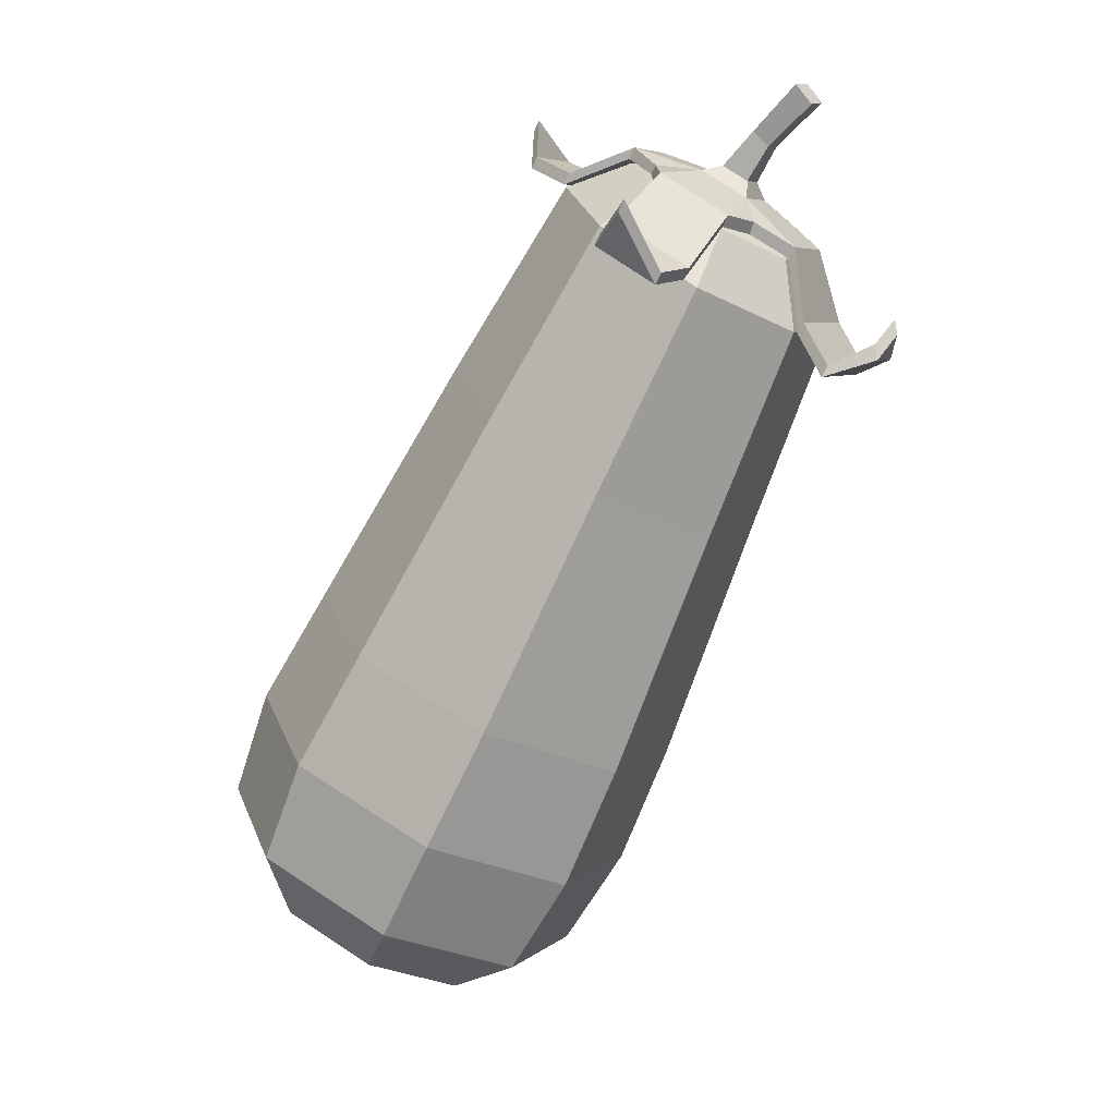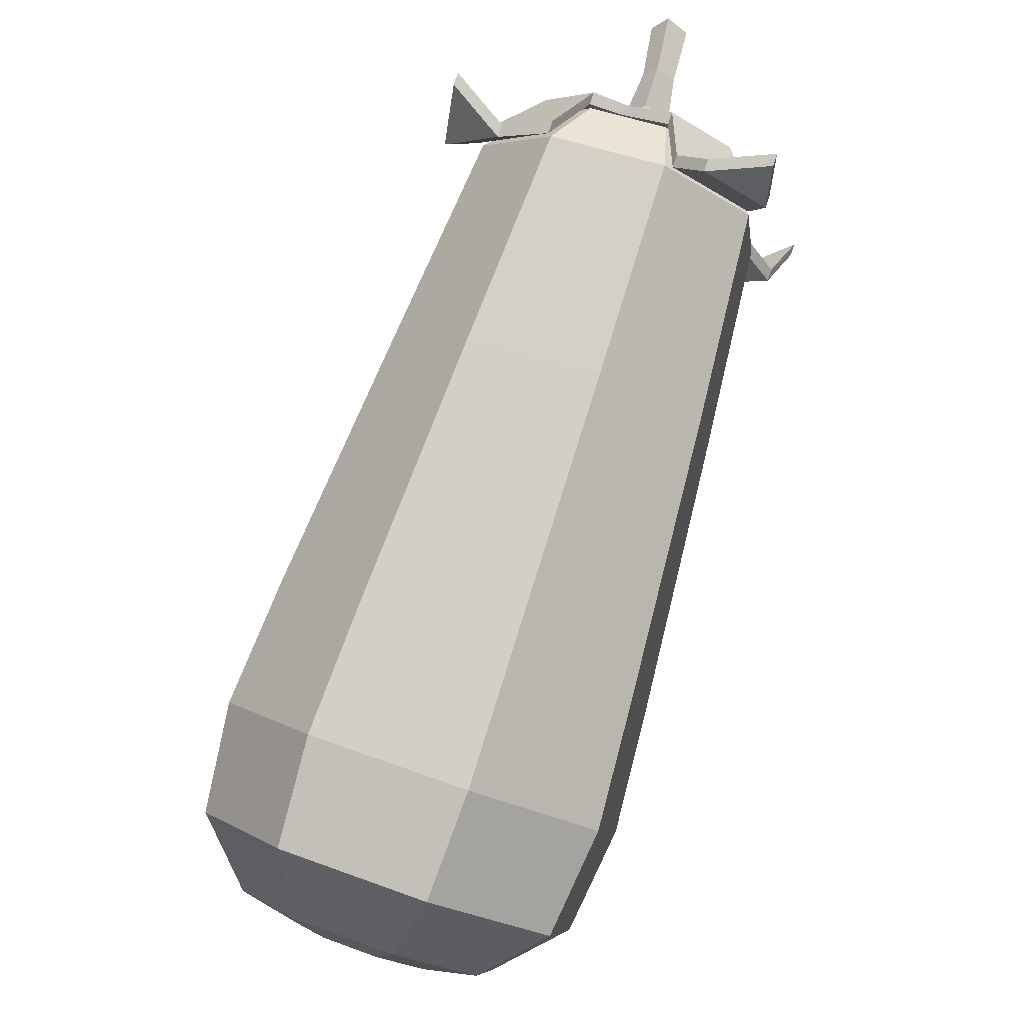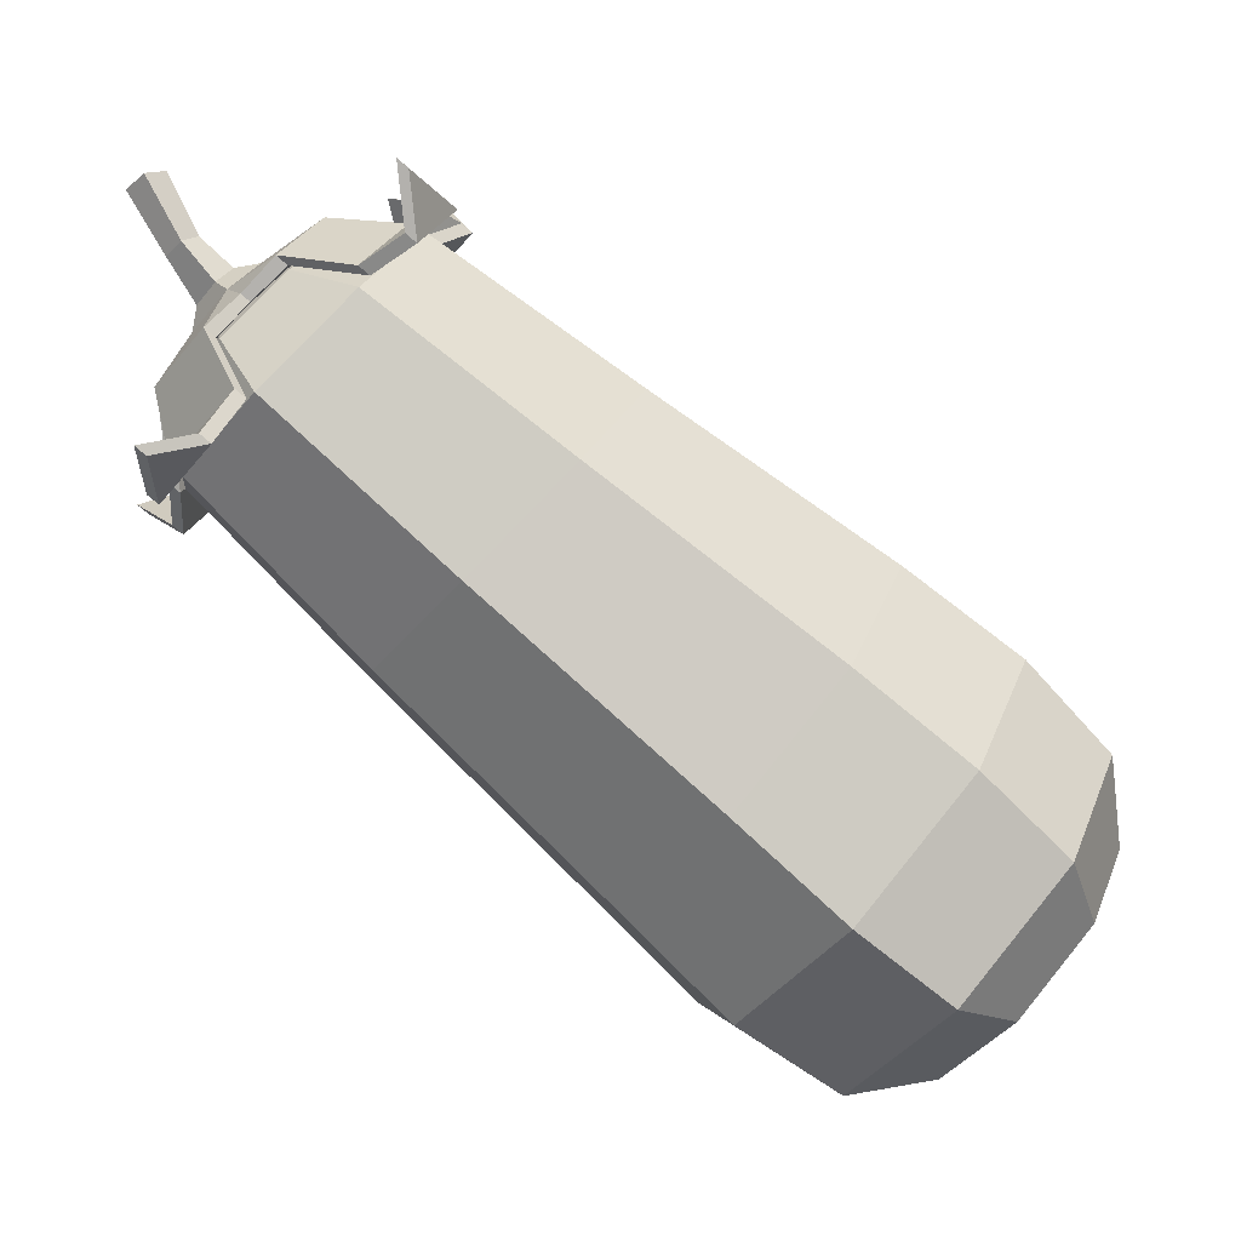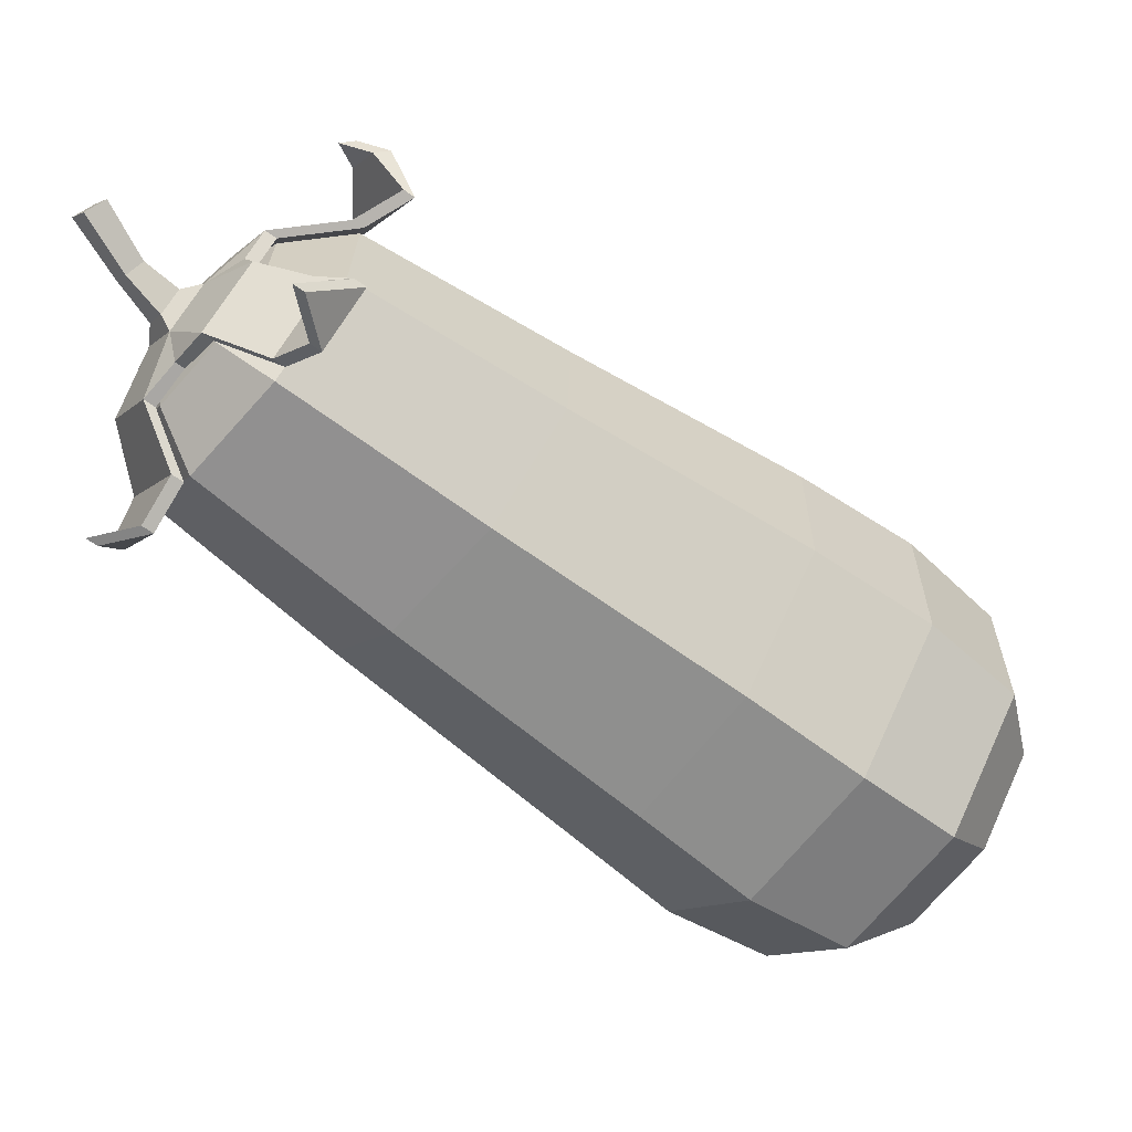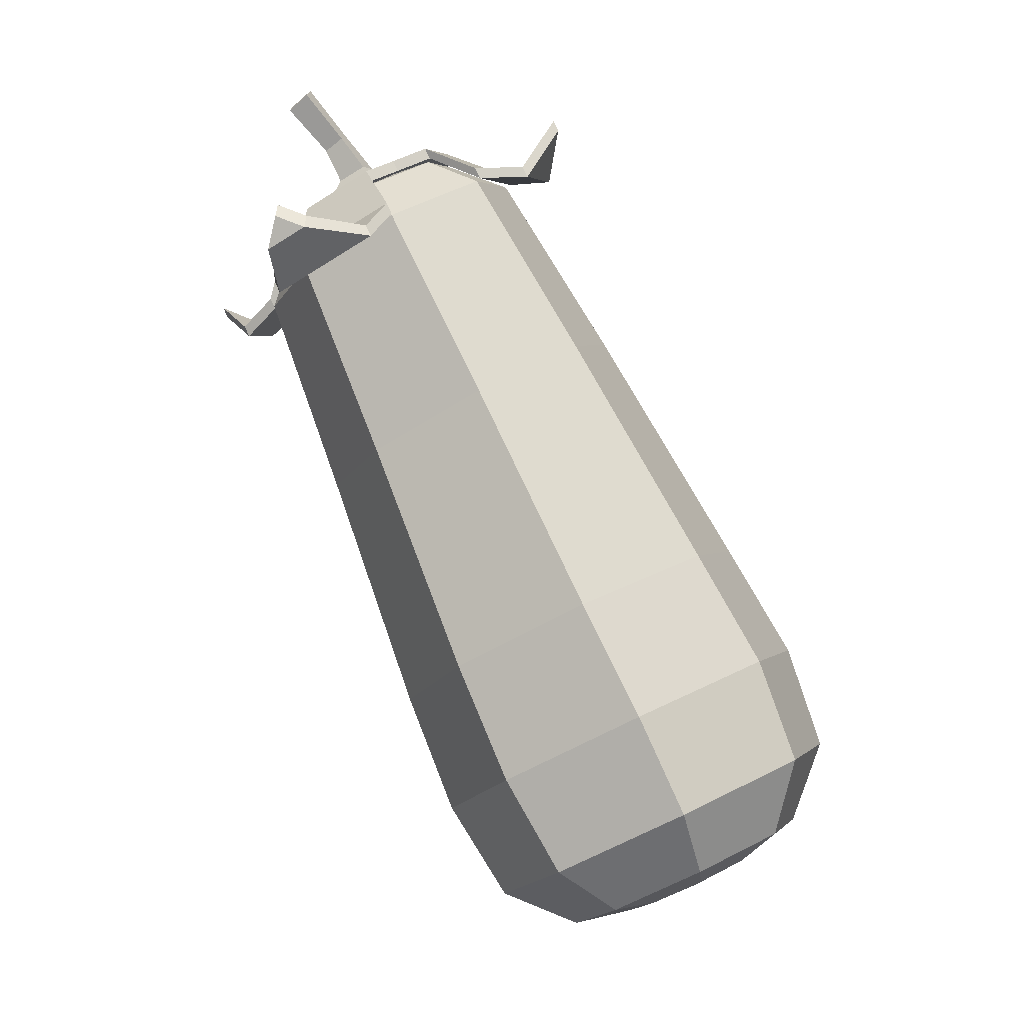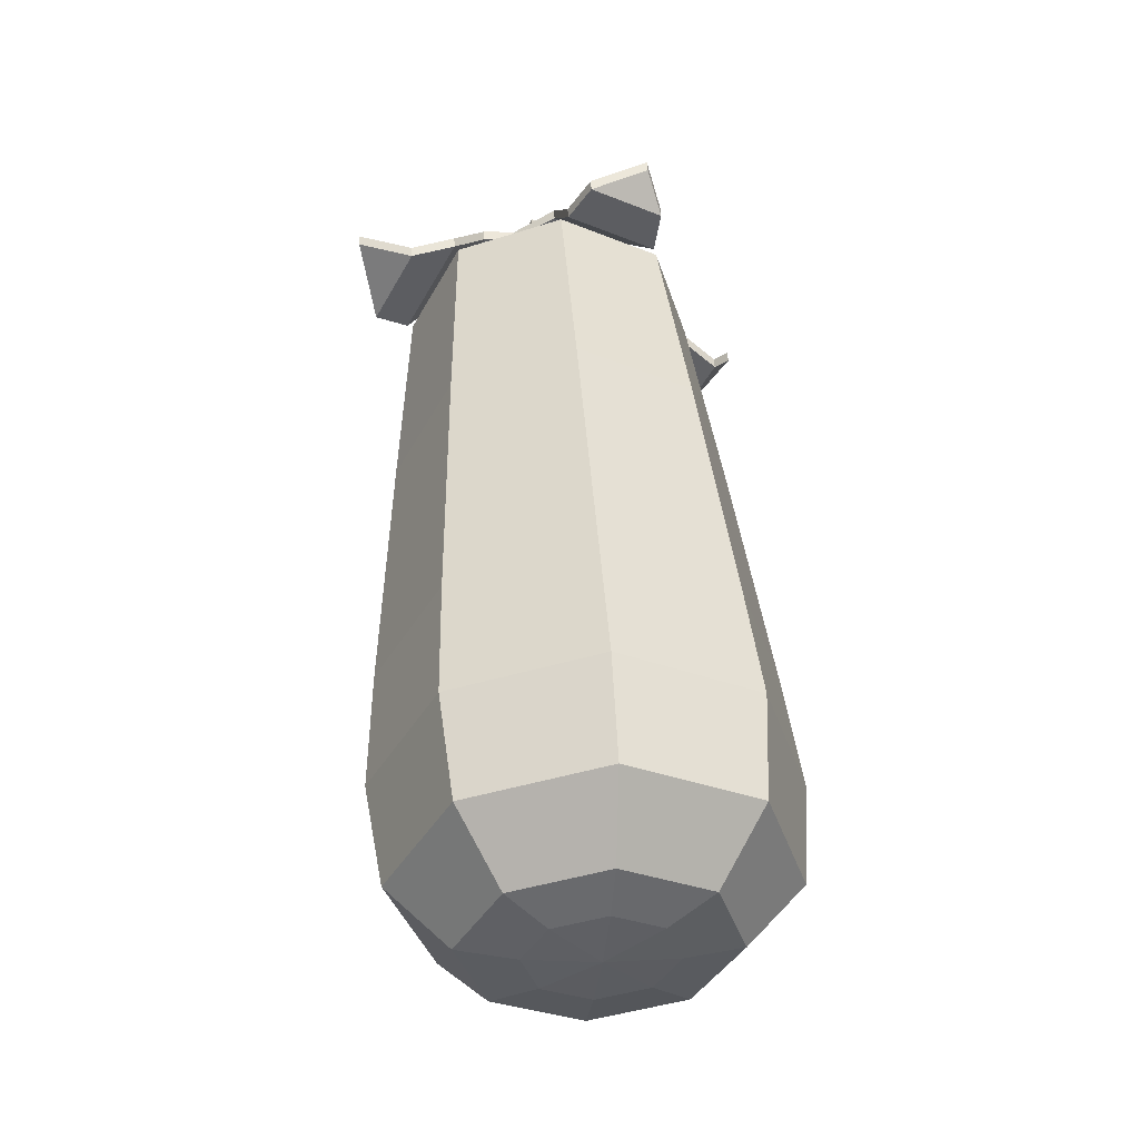
<metadata>
{"format":"obj","ext":"obj","renderer":"f3d","projection":"perspective","resolution":1024,"background":"white","views":[{"elev":-9.5,"azim":-48.2,"up":"+Y"},{"elev":-58.1,"azim":157.0,"up":"+Z"},{"elev":-19.6,"azim":-112.5,"up":"+Z"},{"elev":8.9,"azim":-103.2,"up":"+Z"},{"elev":-32.7,"azim":48.3,"up":"+Y"},{"elev":-4.9,"azim":173.6,"up":"+Y"}]}
</metadata>
<code>
o Eggplant_Circle.017
v -0 4.422 -4.852
v -1.915 3.973 -4.199
v -2.708 2.888 -2.621
v -1.915 1.804 -1.043
v 0 1.355 -0.3897
v 1.915 1.804 -1.043
v 2.708 2.888 -2.621
v 1.915 3.973 -4.199
v 0 5.71 -3.769
v -1.824 5.282 -3.146
v -2.579 4.249 -1.643
v -1.824 3.216 -0.1402
v 0 2.789 0.4824
v 1.824 3.216 -0.1402
v 2.579 4.249 -1.643
v 1.824 5.282 -3.146
v 0 8.509 -1.433
v -1.589 8.091 -0.924
v -2.247 7.083 0.3041
v -1.589 6.074 1.532
v 0 5.656 2.041
v 1.589 6.074 1.532
v 2.247 7.083 0.3041
v 1.589 8.091 -0.924
v 0 10.63 0.4182
v -1.385 10.27 0.8615
v -1.958 9.389 1.932
v -1.385 8.51 3.002
v 0 8.146 3.445
v 1.385 8.51 3.002
v 1.958 9.389 1.932
v 1.385 10.27 0.8615
v 0 10.79 1.296
v -0.9335 10.54 1.595
v -1.32 9.949 2.317
v -0.9335 9.357 3.038
v 0 9.112 3.337
v 0.9335 9.357 3.038
v 1.32 9.949 2.317
v 0.9335 10.54 1.595
v 0 10.5 2.055
v -0.3747 10.4 2.175
v -0.5299 10.16 2.465
v -0.3747 9.927 2.754
v 0 9.828 2.874
v 0.3747 9.927 2.754
v 0.5299 10.16 2.465
v 0.3747 10.4 2.175
v -0 3.154 -5.509
v -1.789 2.734 -4.898
v -2.53 1.721 -3.424
v -1.789 0.7072 -1.949
v 0 0.2875 -1.338
v 1.789 0.7072 -1.949
v 2.53 1.721 -3.424
v 1.789 2.734 -4.898
v 0 1.996 -5.249
v -1.223 1.709 -4.831
v -1.73 1.016 -3.823
v -1.223 0.3233 -2.815
v 0 0.0363 -2.398
v 1.223 0.3233 -2.815
v 1.73 1.016 -3.823
v 1.223 1.709 -4.831
v 0 1.446 -4.754
v -0.6752 1.288 -4.524
v -0.9549 0.9052 -3.968
v -0.6752 0.5227 -3.411
v 0 0.3643 -3.181
v 0.6752 0.5227 -3.411
v 0.9549 0.9052 -3.968
v 0.6752 1.288 -4.524
v 0 0.8743 -4.048
v -0.09701 10.79 0.4851
v -1.342 10.47 0.8836
v -1.956 9.406 2.174
v -1.518 8.735 2.991
v 0 8.236 3.599
v 1.439 8.614 3.139
v 2.035 9.527 2.027
v 1.439 10.44 0.9146
v 0 10.98 1.366
v -0.97 10.72 1.677
v -1.372 10.11 2.427
v -0.97 9.494 3.176
v 0 9.239 3.487
v 0.97 9.494 3.176
v 1.372 10.11 2.427
v 0.97 10.72 1.677
v 0.2222 10.56 2.171
v -0.4922 10.38 2.389
v -0.2154 9.96 2.901
v 0.4854 10.15 2.666
v 0 7.635 3.942
v 1.439 8.013 3.482
v 0.4354 7.918 4.361
v 1.004 8.067 4.179
v 0.7195 8.277 4.474
v 2.496 9.543 1.524
v 2.041 10.24 0.6754
v 2.75 10.49 1.142
v -0.3592 11.07 0.008293
v -1.364 10.81 0.3299
v -1.158 11.4 0.1819
v -2.458 9.077 2.367
v -2.105 8.536 3.026
v -2.774 9.291 3.013
v 0.1193 10.55 2.445
v -0.2642 10.46 2.562
v -0.1156 10.23 2.837
v 0.2605 10.33 2.711
v 0.08933 10.92 2.94
v -0.1978 10.83 3.004
v -0.08657 10.62 3.155
v 0.1951 10.72 3.085
v 0.1017 11.39 3.643
v -0.2253 11.28 3.705
v -0.09857 11.01 3.849
v 0.2221 11.13 3.783
v -0.09701 10.66 0.3937
v -1.342 10.33 0.7922
v -1.956 9.273 2.083
v -1.518 8.603 2.9
v 0 8.103 3.508
v 1.439 8.481 3.047
v 2.035 9.394 1.935
v 1.439 10.31 0.8232
v 0 10.85 1.275
v -0.97 10.59 1.586
v -1.372 9.976 2.335
v -0.97 9.361 3.085
v 0 9.106 3.395
v 0.97 9.361 3.085
v 1.372 9.976 2.335
v 0.97 10.59 1.586
v 0 7.502 3.851
v 1.439 7.88 3.39
v 0.4354 7.705 4.386
v 1.004 7.854 4.204
v 0.7195 8.064 4.499
v 2.496 9.41 1.433
v 2.041 10.11 0.584
v 2.75 10.36 1.051
v -0.3592 10.94 -0.08309
v -1.364 10.67 0.2385
v -1.158 11.27 0.0905
v -2.458 8.944 2.275
v -2.105 8.403 2.934
v -2.774 9.158 2.922
v 0.5364 10.72 1.66
v -1.046 10.37 2.086
v 0.5364 10.62 1.587
v -1.046 10.27 2.013
v 1.016 9.92 2.736
v 1.019 9.791 2.64
v 0.4955 9.865 2.471
v -0.4319 9.39 3.097
v -0.4481 9.527 3.184
f 80 81 89 88
f 78 79 87 86
f 76 77 85 84
f 74 75 83 82
f 88 89 90 93
f 86 87 93 92
f 84 85 92 91
f 82 83 91 90
f 90 91 109 108
f 79 78 94 95
f 95 94 96 97
f 97 96 98
f 81 80 99 100
f 100 99 101
f 75 74 102 103
f 103 102 104
f 77 76 105 106
f 106 105 107
f 90 89 150
f 93 87 154
f 92 85 158
f 91 151 84
f 109 110 114 113
f 92 93 111 110
f 93 90 108 111
f 91 92 110 109
f 114 115 119 118
f 111 108 112 115
f 110 111 115 114
f 108 109 113 112
f 117 118 119 116
f 112 113 117 116
f 113 114 118 117
f 115 112 116 119
f 76 84 130 122
f 98 96 138 140
f 150 89 135 152
f 80 88 134 126
f 97 98 140 139
f 107 105 147 149
f 89 81 127 135
f 99 80 126 141
f 106 107 149 148
f 78 86 132 124
f 75 103 145 121
f 86 158 157 132
f 87 79 125 133
f 151 83 129 153
f 85 77 123 131
f 101 99 141 143
f 74 82 128 120
f 100 101 143 142
f 79 95 137 125
f 102 74 120 144
f 94 78 124 136
f 77 106 148 123
f 95 97 139 137
f 104 102 144 146
f 96 94 136 138
f 103 104 146 145
f 81 100 142 127
f 105 76 122 147
f 83 75 121 129
f 140 138 139
f 139 138 136 137
f 137 136 124 125
f 132 133 125 124
f 143 141 142
f 142 141 126 127
f 134 135 127 126
f 146 144 145
f 145 144 120 121
f 121 120 128 129
f 152 153 129 128
f 149 147 148
f 148 147 122 123
f 130 131 123 122
f 131 130 135 156 157
f 134 155 156 135
f 135 130 153 152
f 84 151 153 130
f 82 150 152 128
f 151 91 83
f 150 82 90
f 154 155 134 88
f 154 88 93
f 155 154 87 133
f 156 155 133 132
f 158 86 92
f 157 156 132
f 157 158 85 131
f 7 8 16 15
f 5 6 14 13
f 3 4 12 11
f 1 2 10 9
f 8 1 9 16
f 6 7 15 14
f 4 5 13 12
f 2 3 11 10
f 9 10 18 17
f 16 9 17 24
f 14 15 23 22
f 12 13 21 20
f 10 11 19 18
f 15 16 24 23
f 13 14 22 21
f 11 12 20 19
f 23 24 32 31
f 21 22 30 29
f 19 20 28 27
f 17 18 26 25
f 24 17 25 32
f 22 23 31 30
f 20 21 29 28
f 18 19 27 26
f 26 27 35 34
f 31 32 40 39
f 29 30 38 37
f 27 28 36 35
f 25 26 34 33
f 32 25 33 40
f 30 31 39 38
f 28 29 37 36
f 40 33 41 48
f 38 39 47 46
f 36 37 45 44
f 34 35 43 42
f 39 40 48 47
f 37 38 46 45
f 35 36 44 43
f 33 34 42 41
f 8 7 55 56
f 6 5 53 54
f 4 3 51 52
f 2 1 49 50
f 1 8 56 49
f 7 6 54 55
f 5 4 52 53
f 3 2 50 51
f 56 55 63 64
f 54 53 61 62
f 52 51 59 60
f 50 49 57 58
f 49 56 64 57
f 55 54 62 63
f 53 52 60 61
f 51 50 58 59
f 61 60 68 69
f 59 58 66 67
f 64 63 71 72
f 62 61 69 70
f 60 59 67 68
f 58 57 65 66
f 57 64 72 65
f 63 62 70 71
f 65 72 73
f 71 70 73
f 69 68 73
f 67 66 73
f 72 71 73
f 70 69 73
f 68 67 73
f 66 65 73

</code>
